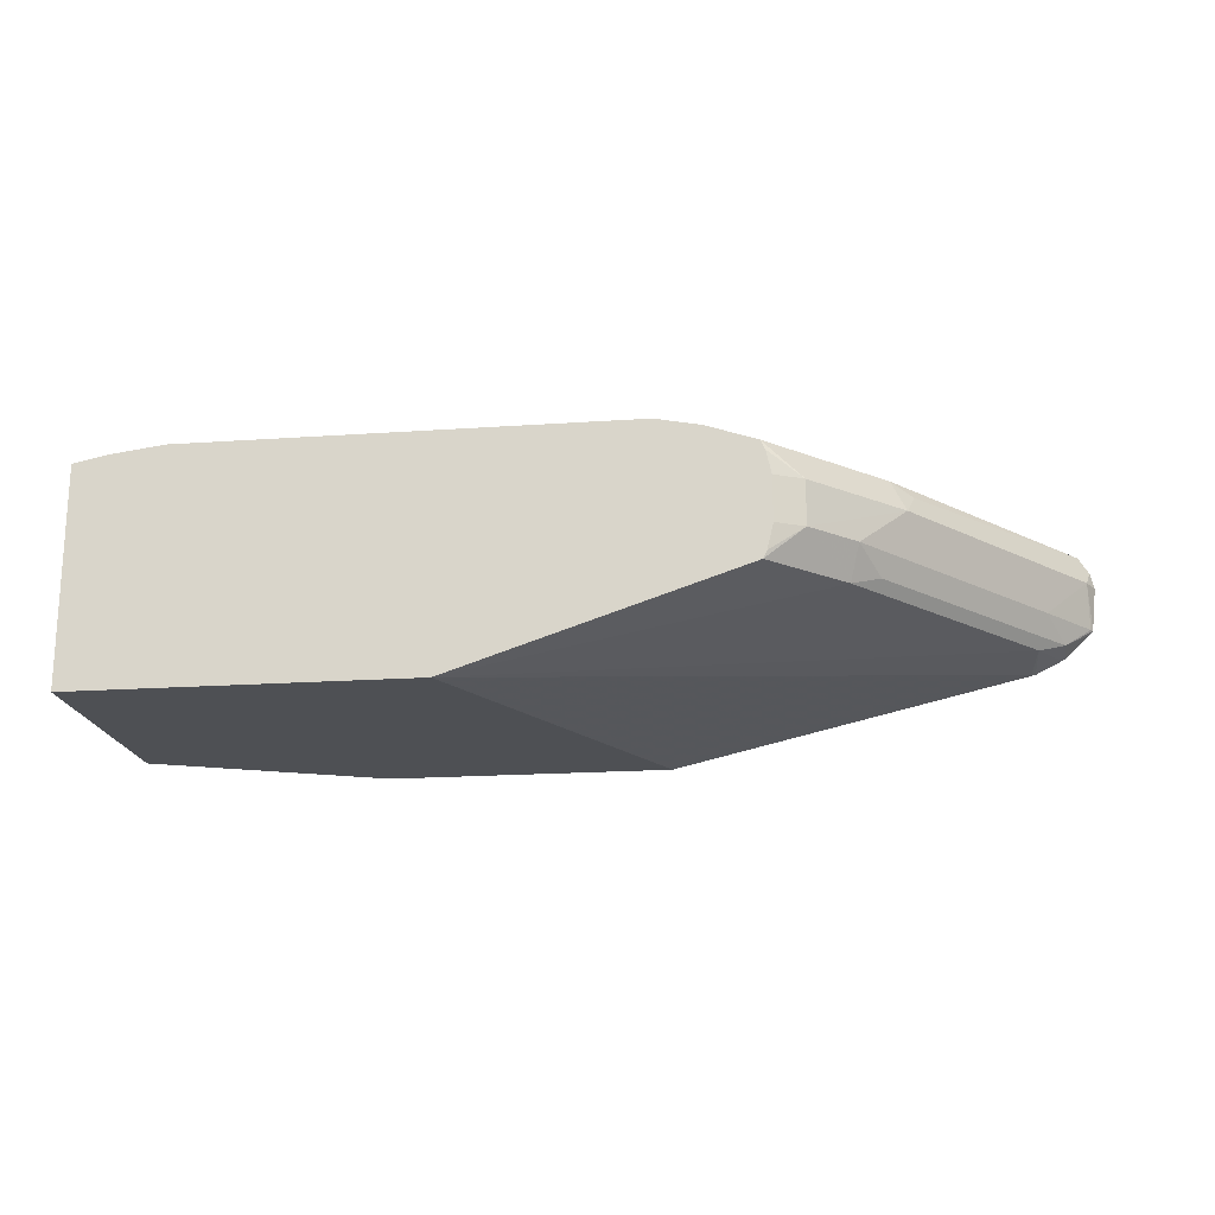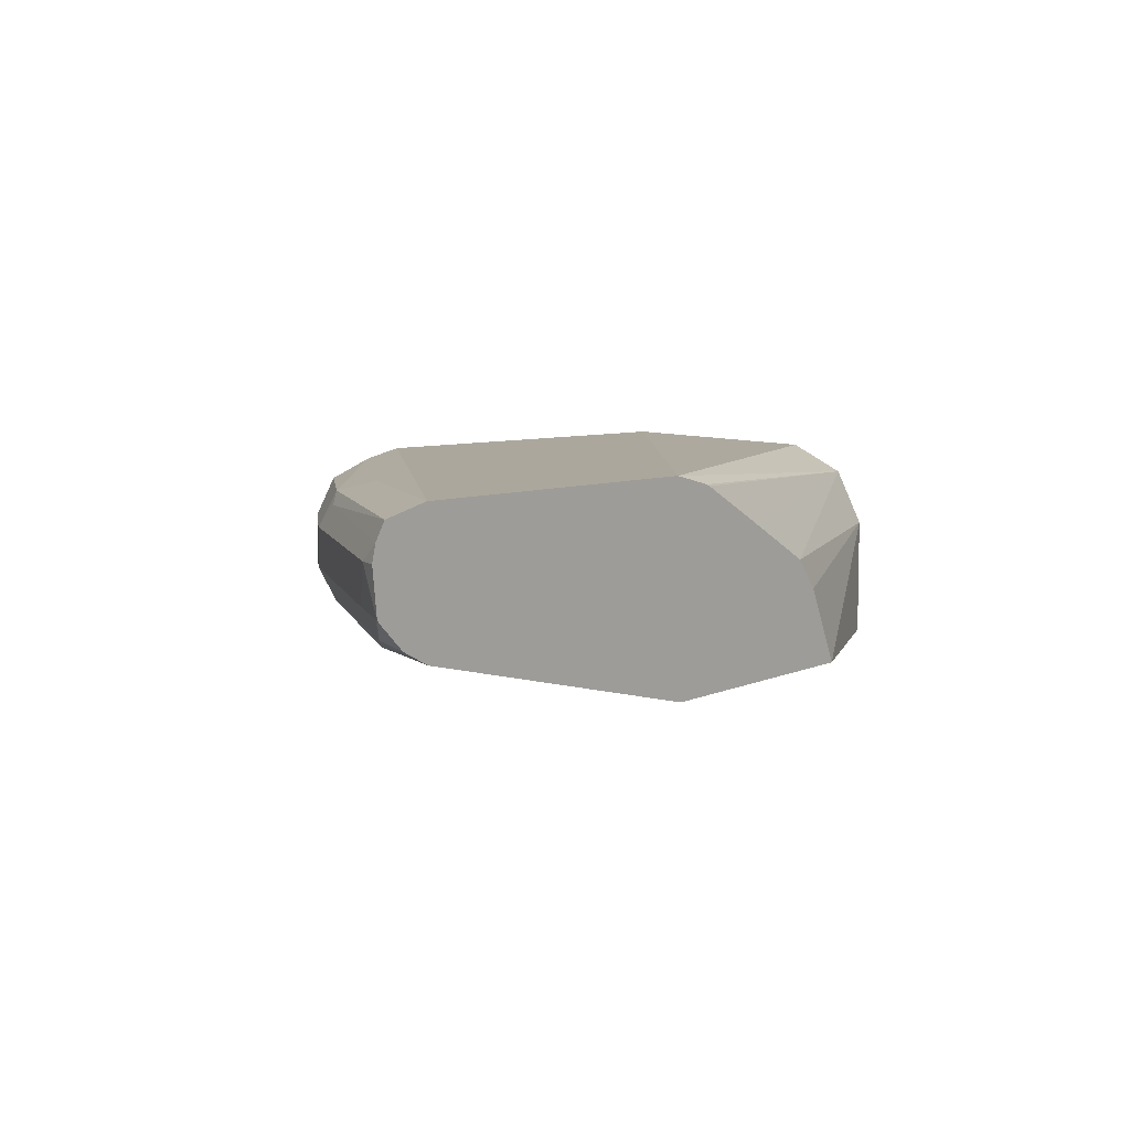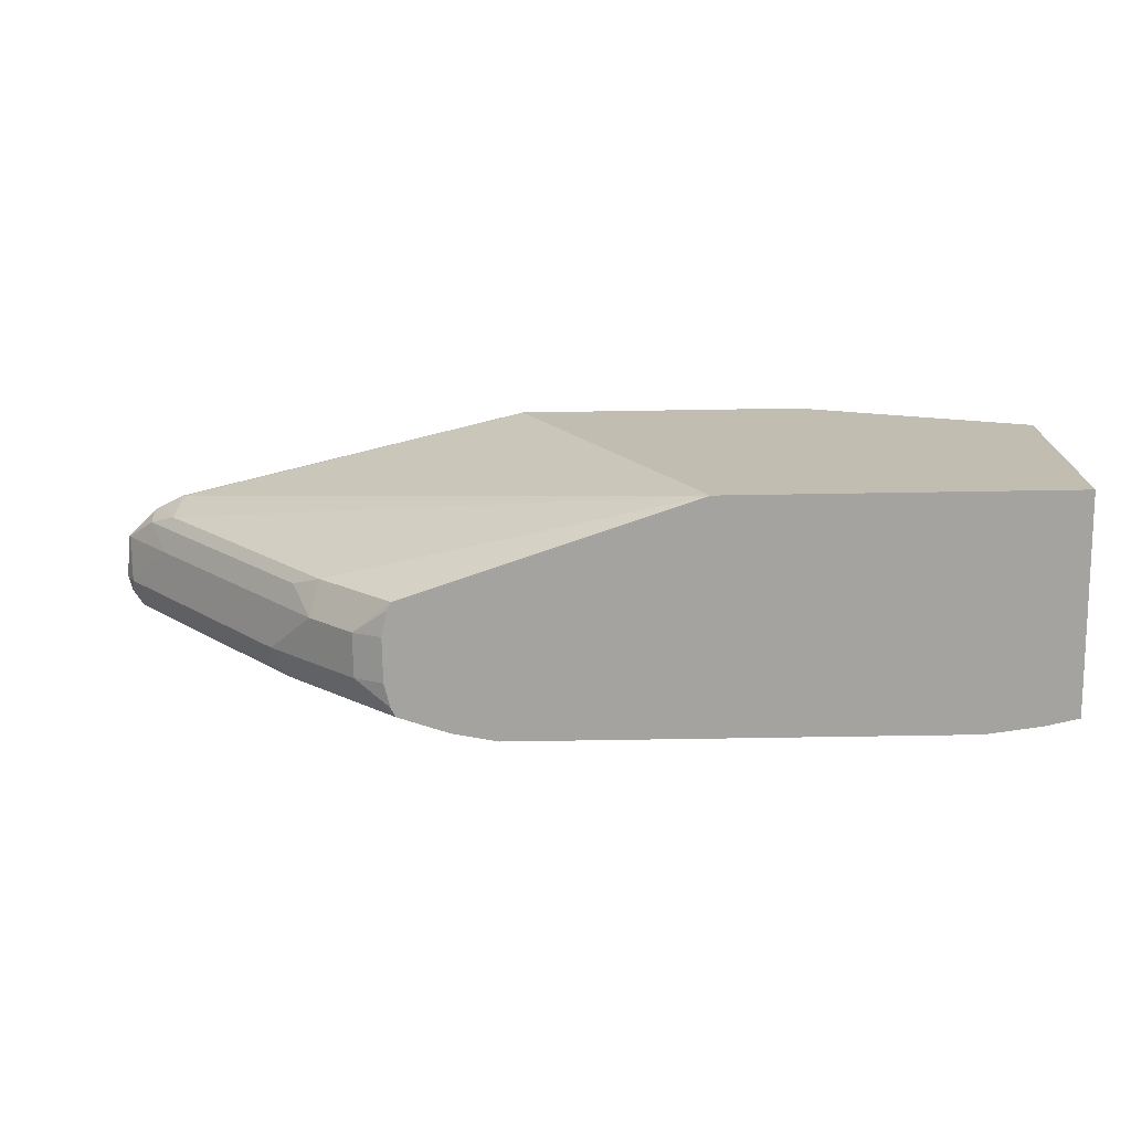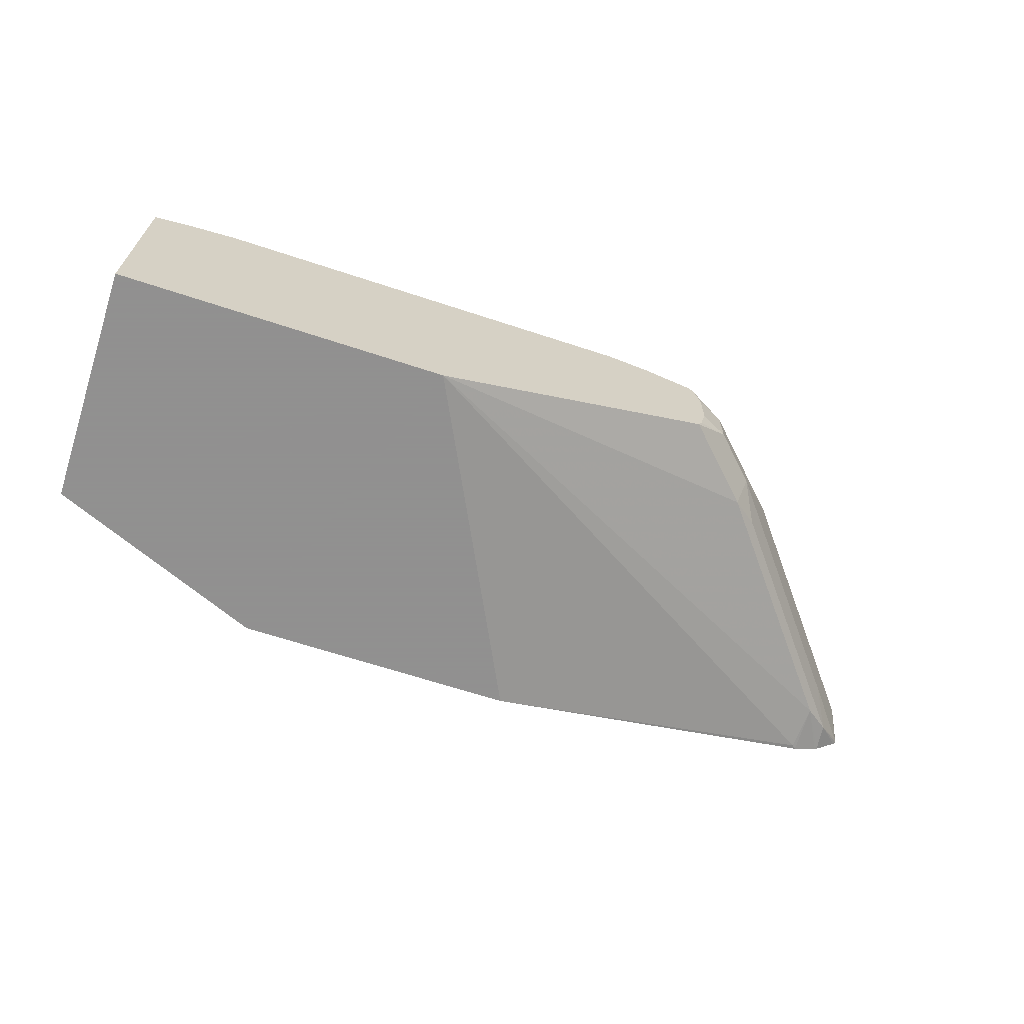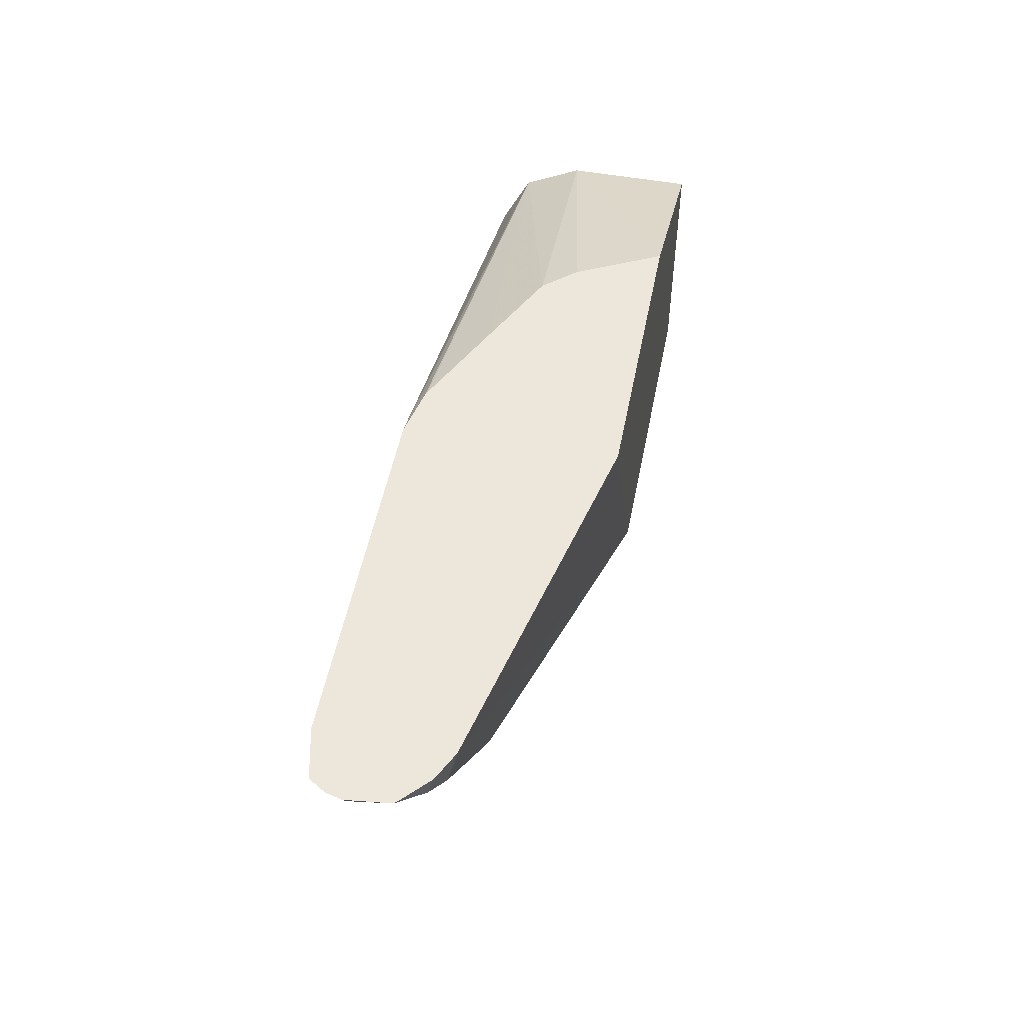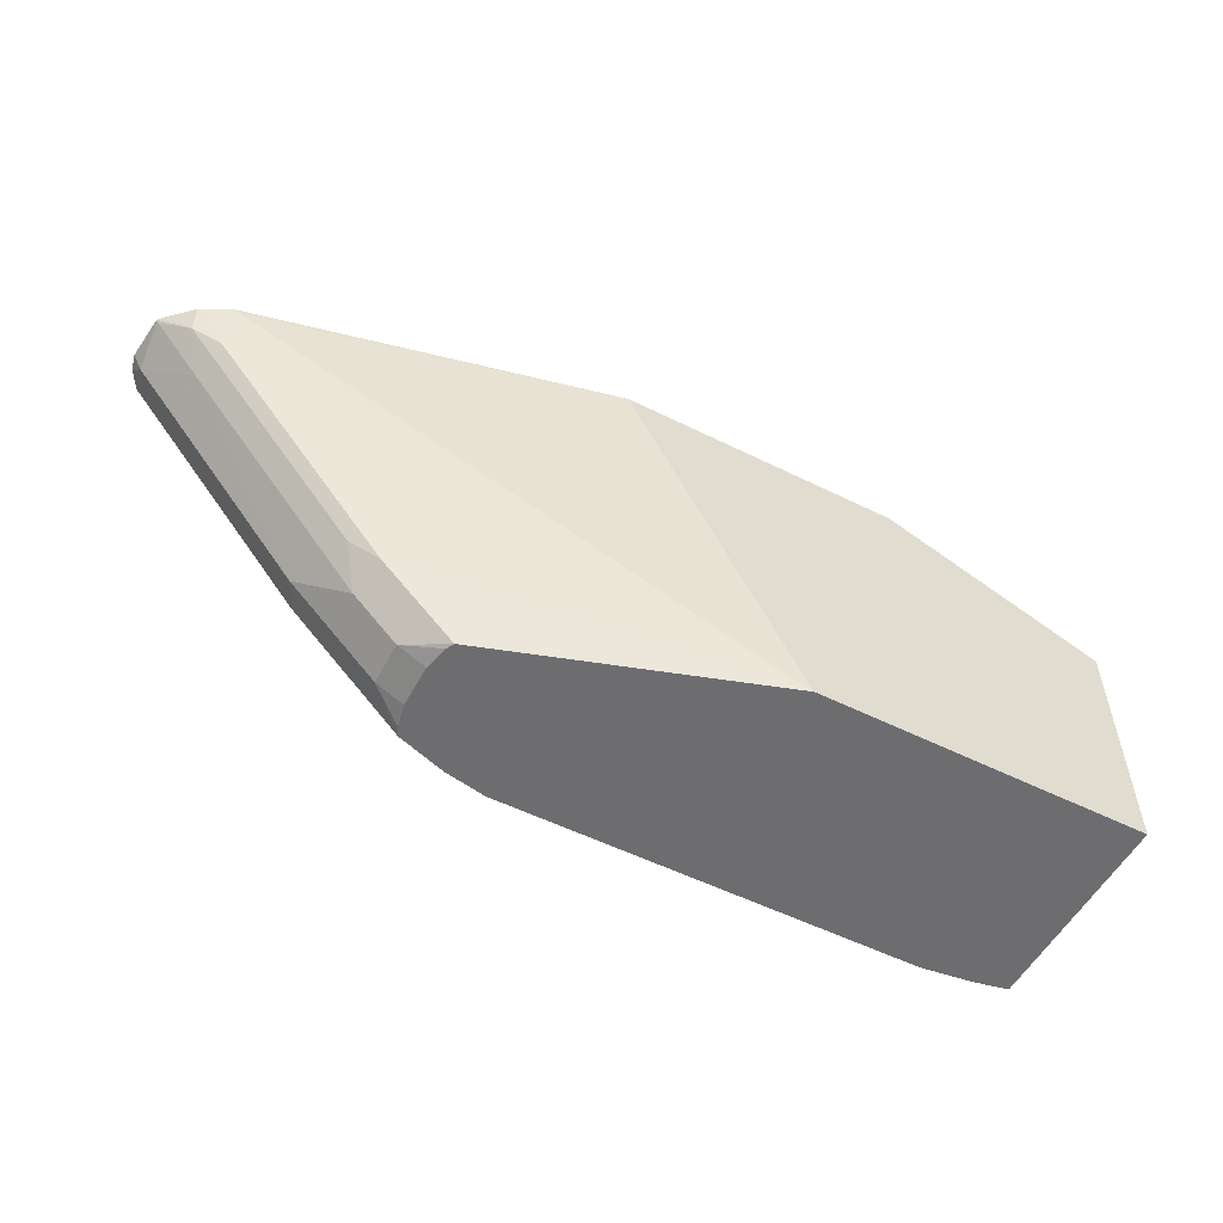
<metadata>
{"format":"obj","ext":"obj","renderer":"f3d","projection":"perspective","resolution":1024,"background":"white","views":[{"elev":-18.8,"azim":7.5,"up":"+Z"},{"elev":6.7,"azim":127.3,"up":"+Z"},{"elev":-72.9,"azim":-179.1,"up":"+Y"},{"elev":-65.8,"azim":-18.3,"up":"+Z"},{"elev":51.7,"azim":101.1,"up":"+Y"},{"elev":-54.1,"azim":152.2,"up":"+Y"}]}
</metadata>
<code>
v 0.2908 0.2335 0.116
v 0.2892 0.2335 0.122
v 0.2872 0.2265 0.116
v 0.2889 0.2335 0.09943
v 0.2853 0.2335 0.1284
v 0.2237 0.1533 0.1243
v 0.2707 0.2099 0.09943
v 0.2879 0.232 0.09943
v 0.2209 0.1436 0.116
v 0.2776 0.2237 0.09115
v 0.2876 0.2335 0.09795
v 0.2817 0.2335 0.1292
v 0.2154 0.1657 0.1326
v 0.2154 0.1471 0.1284
v 0.2044 0.1271 0.09943
v 0.2113 0.1409 0.09115
v 0.1989 0.1305 0.1284
v 0.1736 0.1052 0.1284
v 0.1878 0.1105 0.116
v 0.1878 0.1105 0.09943
v 0.2779 0.2335 0.08888
v 0.2672 0.2154 0.08701
v 0.2666 0.2335 0.1326
v 0.1383 0.1052 0.138
v 0.1549 0.1052 0.1347
v 0.2009 0.1326 0.08701
v 0.1753 0.1052 0.1249
v 0.1773 0.1052 0.116
v 0.1773 0.1052 0.09943
v 0.175 0.1052 0.0899
v 0.1736 0.1052 0.08701
v 0.2769 0.2335 0.08827
v 0.2651 0.232 0.08287
v 0.2668 0.2335 0.08324
v 0.06629 0.1052 0.05161
v 0.134 0.2335 0.1326
v -0.02774 0.1052 0.138
v 0.1312 0.2335 0.05161
v -0.06074 0.1052 0.05161
v 0.1324 0.2335 0.1322
v -0.06074 0.1878 0.1215
v -0.06074 0.1768 0.1271
v -0.06074 0.1657 0.1326
v -0.04835 0.1052 0.1353
v 0.02325 0.2335 0.05161
v -0.06074 0.1052 0.1326
v -0.06074 0.1989 0.05161
v 0.1154 0.2335 0.1284
v 0.08043 0.2335 0.1111
v 0.04916 0.2335 0.09528
v -0.06074 0.1989 0.09943
v 0.1136 0.2335 0.1277
v 0.03873 0.2335 0.08287
f 20 31 26
f 20 29 30
f 20 30 31
f 18 24 37
f 22 26 35
f 22 33 34
f 22 34 32
f 19 29 20
f 22 35 33
f 21 22 32
f 19 28 29
f 18 44 46
f 18 27 19
f 18 28 27
f 18 29 28
f 18 30 29
f 18 31 30
f 18 35 31
f 18 39 35
f 18 46 39
f 18 37 44
f 23 36 37
f 19 27 28
f 23 37 24
f 45 47 51
f 33 38 34
f 18 25 24
f 50 53 51
f 45 51 53
f 43 46 44
f 41 52 49
f 41 48 52
f 41 49 50
f 40 48 41
f 39 51 47
f 39 41 51
f 26 31 35
f 39 42 41
f 39 46 43
f 37 43 44
f 36 43 37
f 36 42 43
f 36 41 42
f 36 40 41
f 35 45 38
f 35 47 45
f 35 39 47
f 33 35 38
f 39 43 42
f 17 25 18
f 41 50 51
f 15 26 16
f 3 7 8
f 2 6 3
f 2 5 6
f 1 5 2
f 1 12 5
f 1 23 12
f 1 36 23
f 1 40 36
f 1 48 40
f 1 52 48
f 3 8 4
f 1 50 49
f 1 45 53
f 1 38 45
f 1 34 38
f 1 32 34
f 1 21 32
f 1 11 21
f 1 4 11
f 1 3 4
f 1 2 3
f 16 26 22
f 1 53 50
f 3 6 9
f 1 49 52
f 4 8 10
f 15 20 26
f 3 9 7
f 14 25 17
f 13 25 14
f 13 24 25
f 13 23 24
f 12 23 13
f 10 16 22
f 10 21 11
f 9 20 15
f 9 19 20
f 9 18 19
f 10 22 21
f 9 17 18
f 4 10 11
f 5 13 14
f 5 14 6
f 6 14 9
f 7 10 8
f 5 12 13
f 7 15 16
f 7 16 10
f 9 14 17
f 7 9 15

</code>
